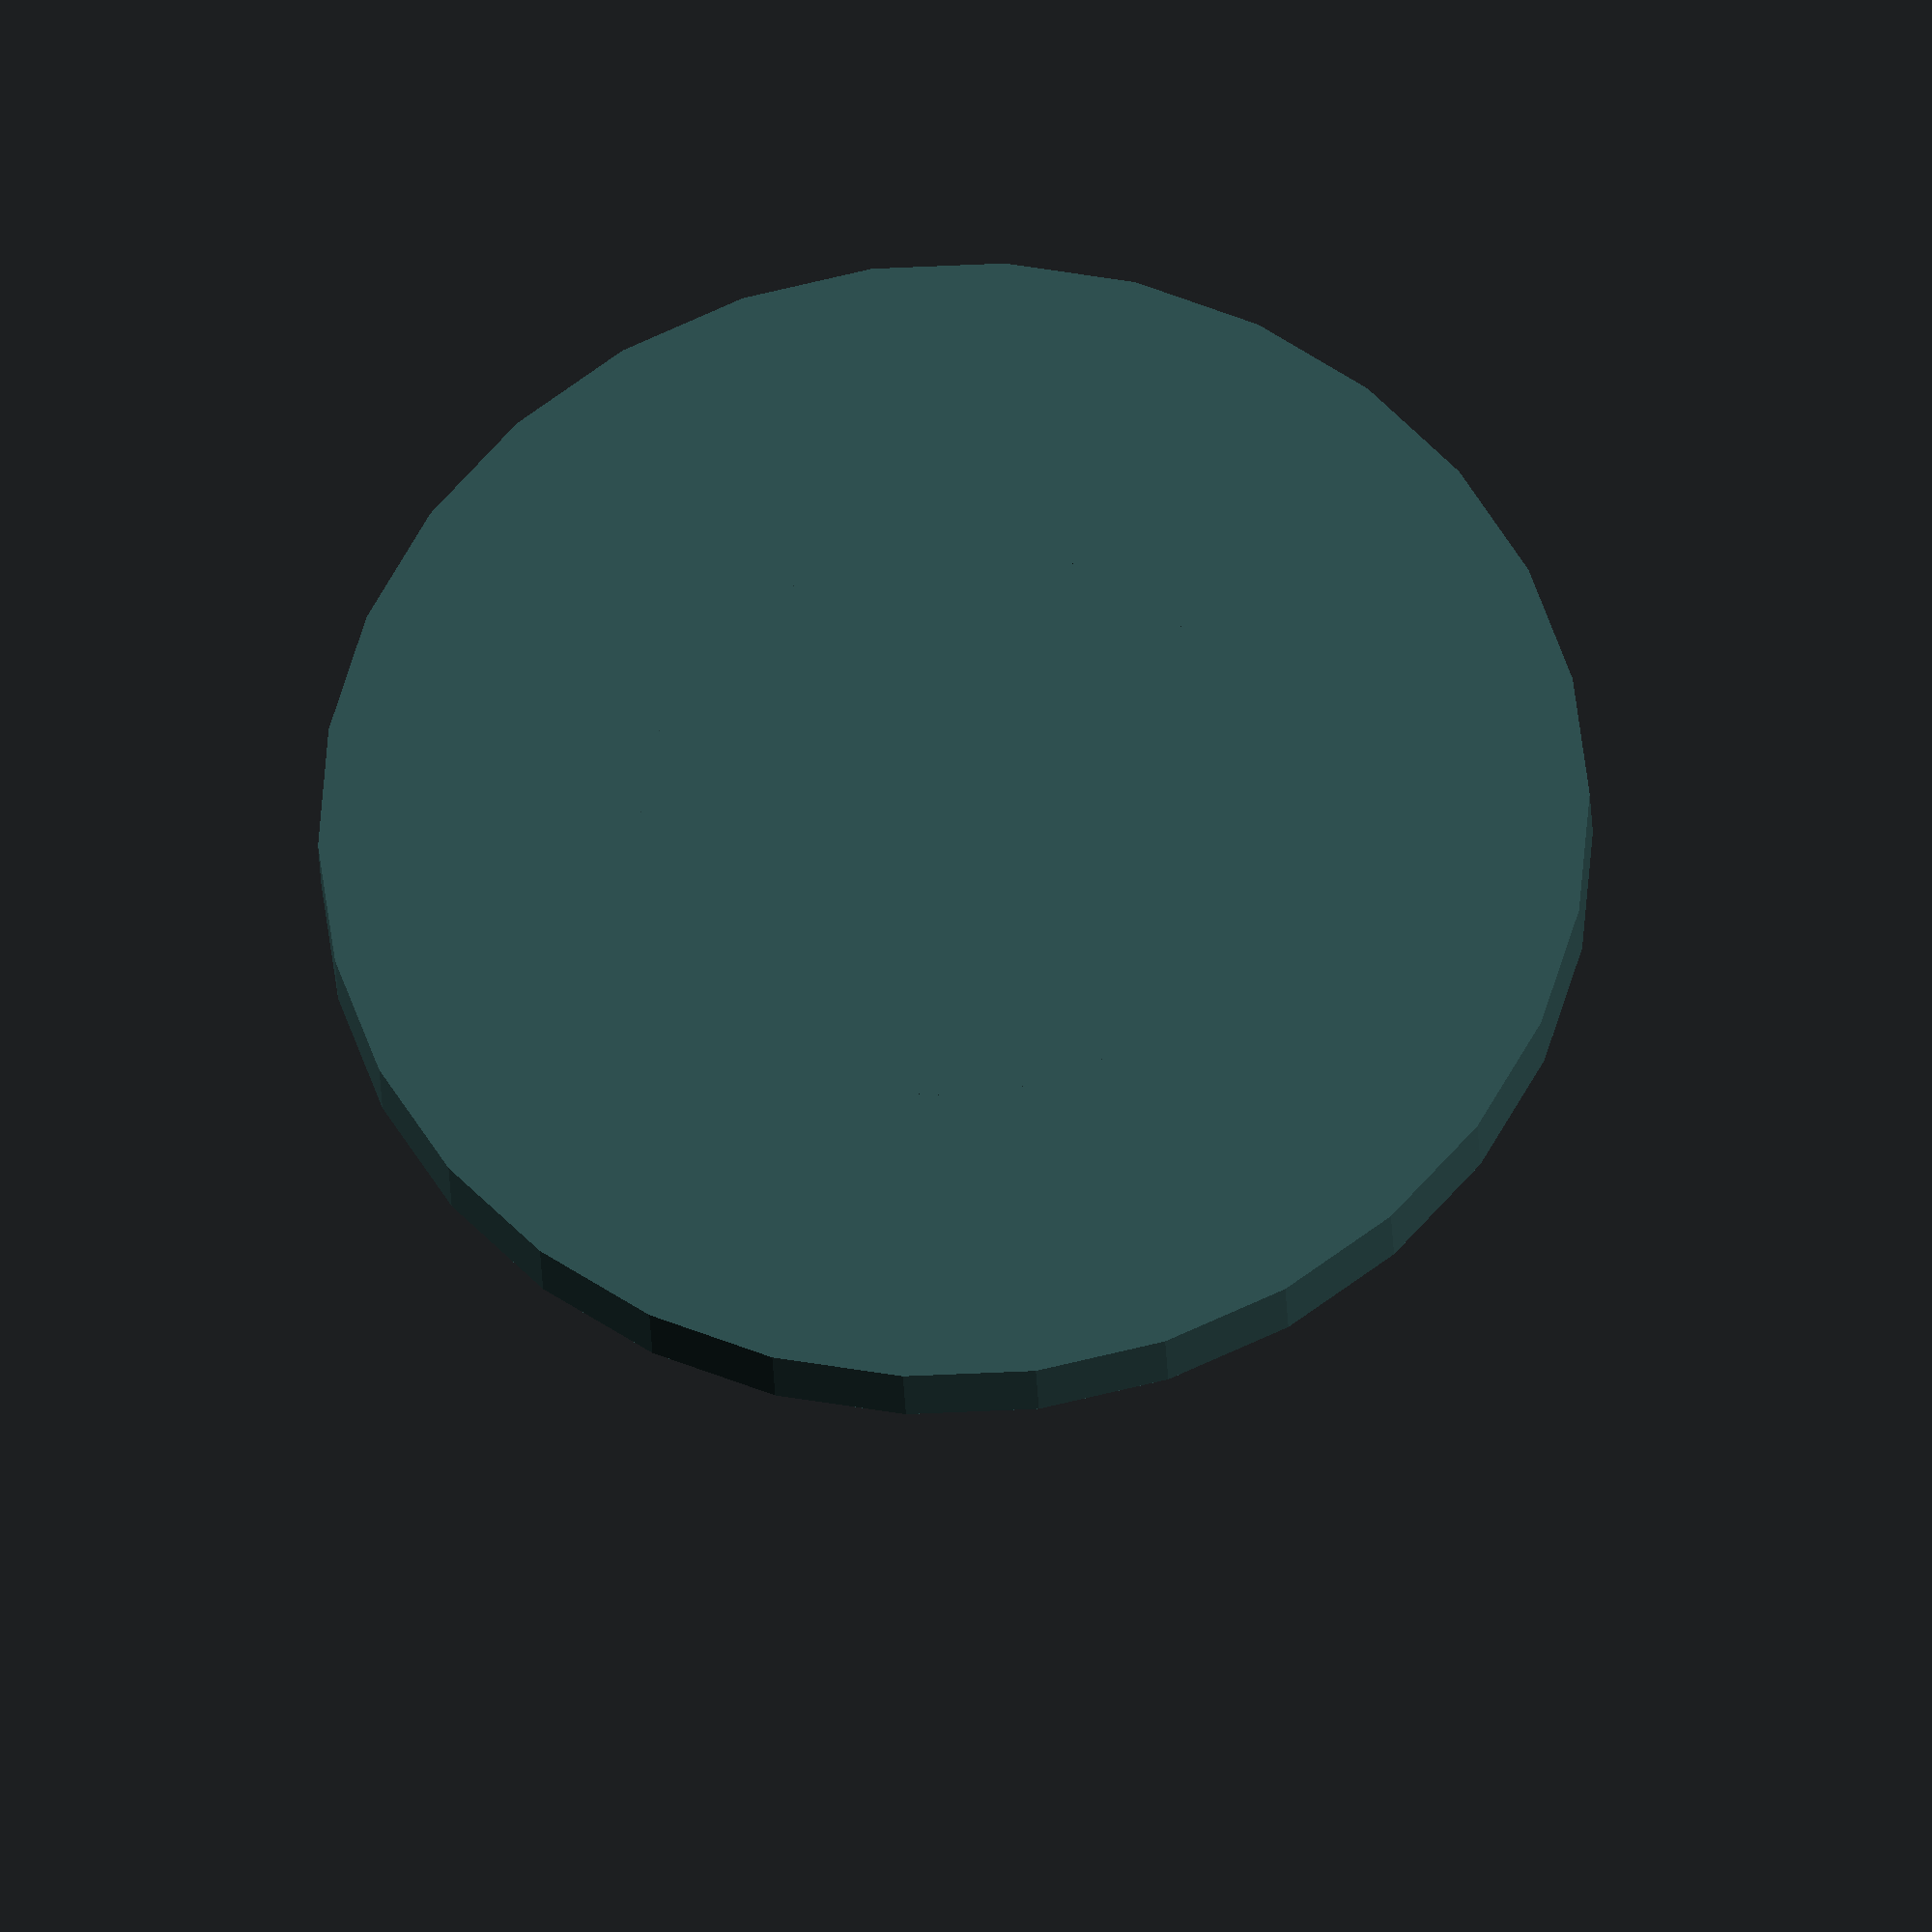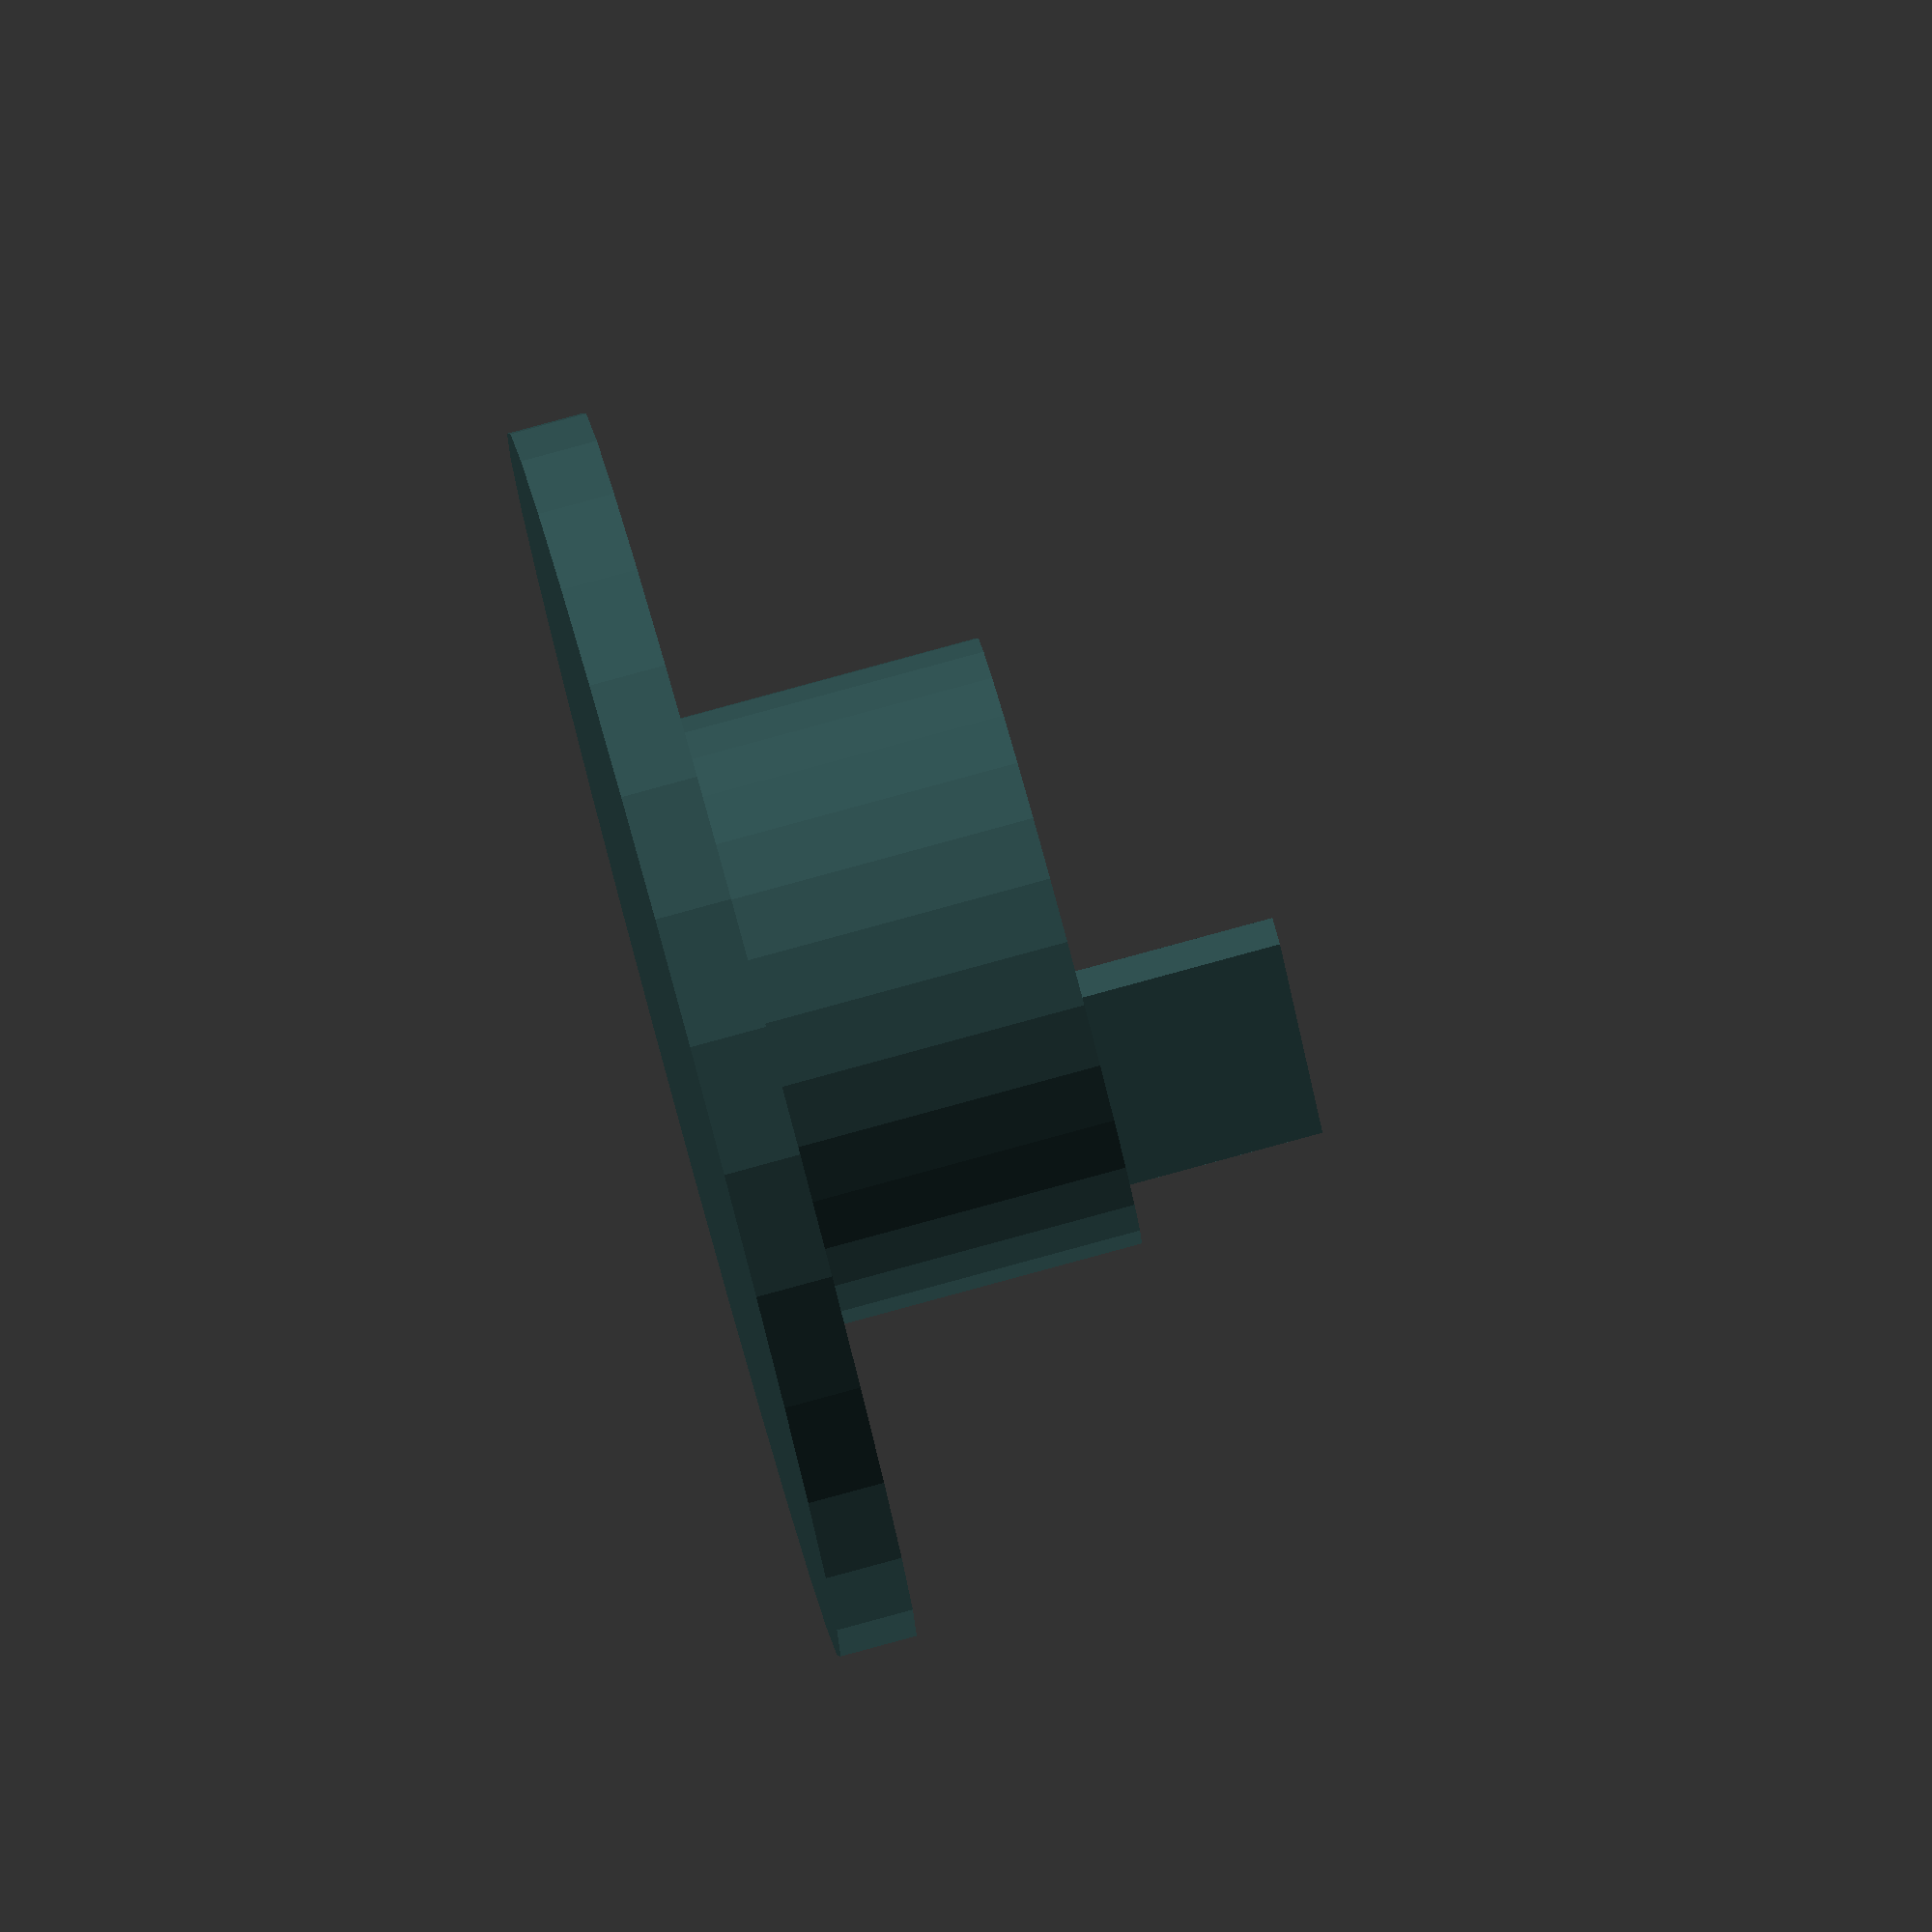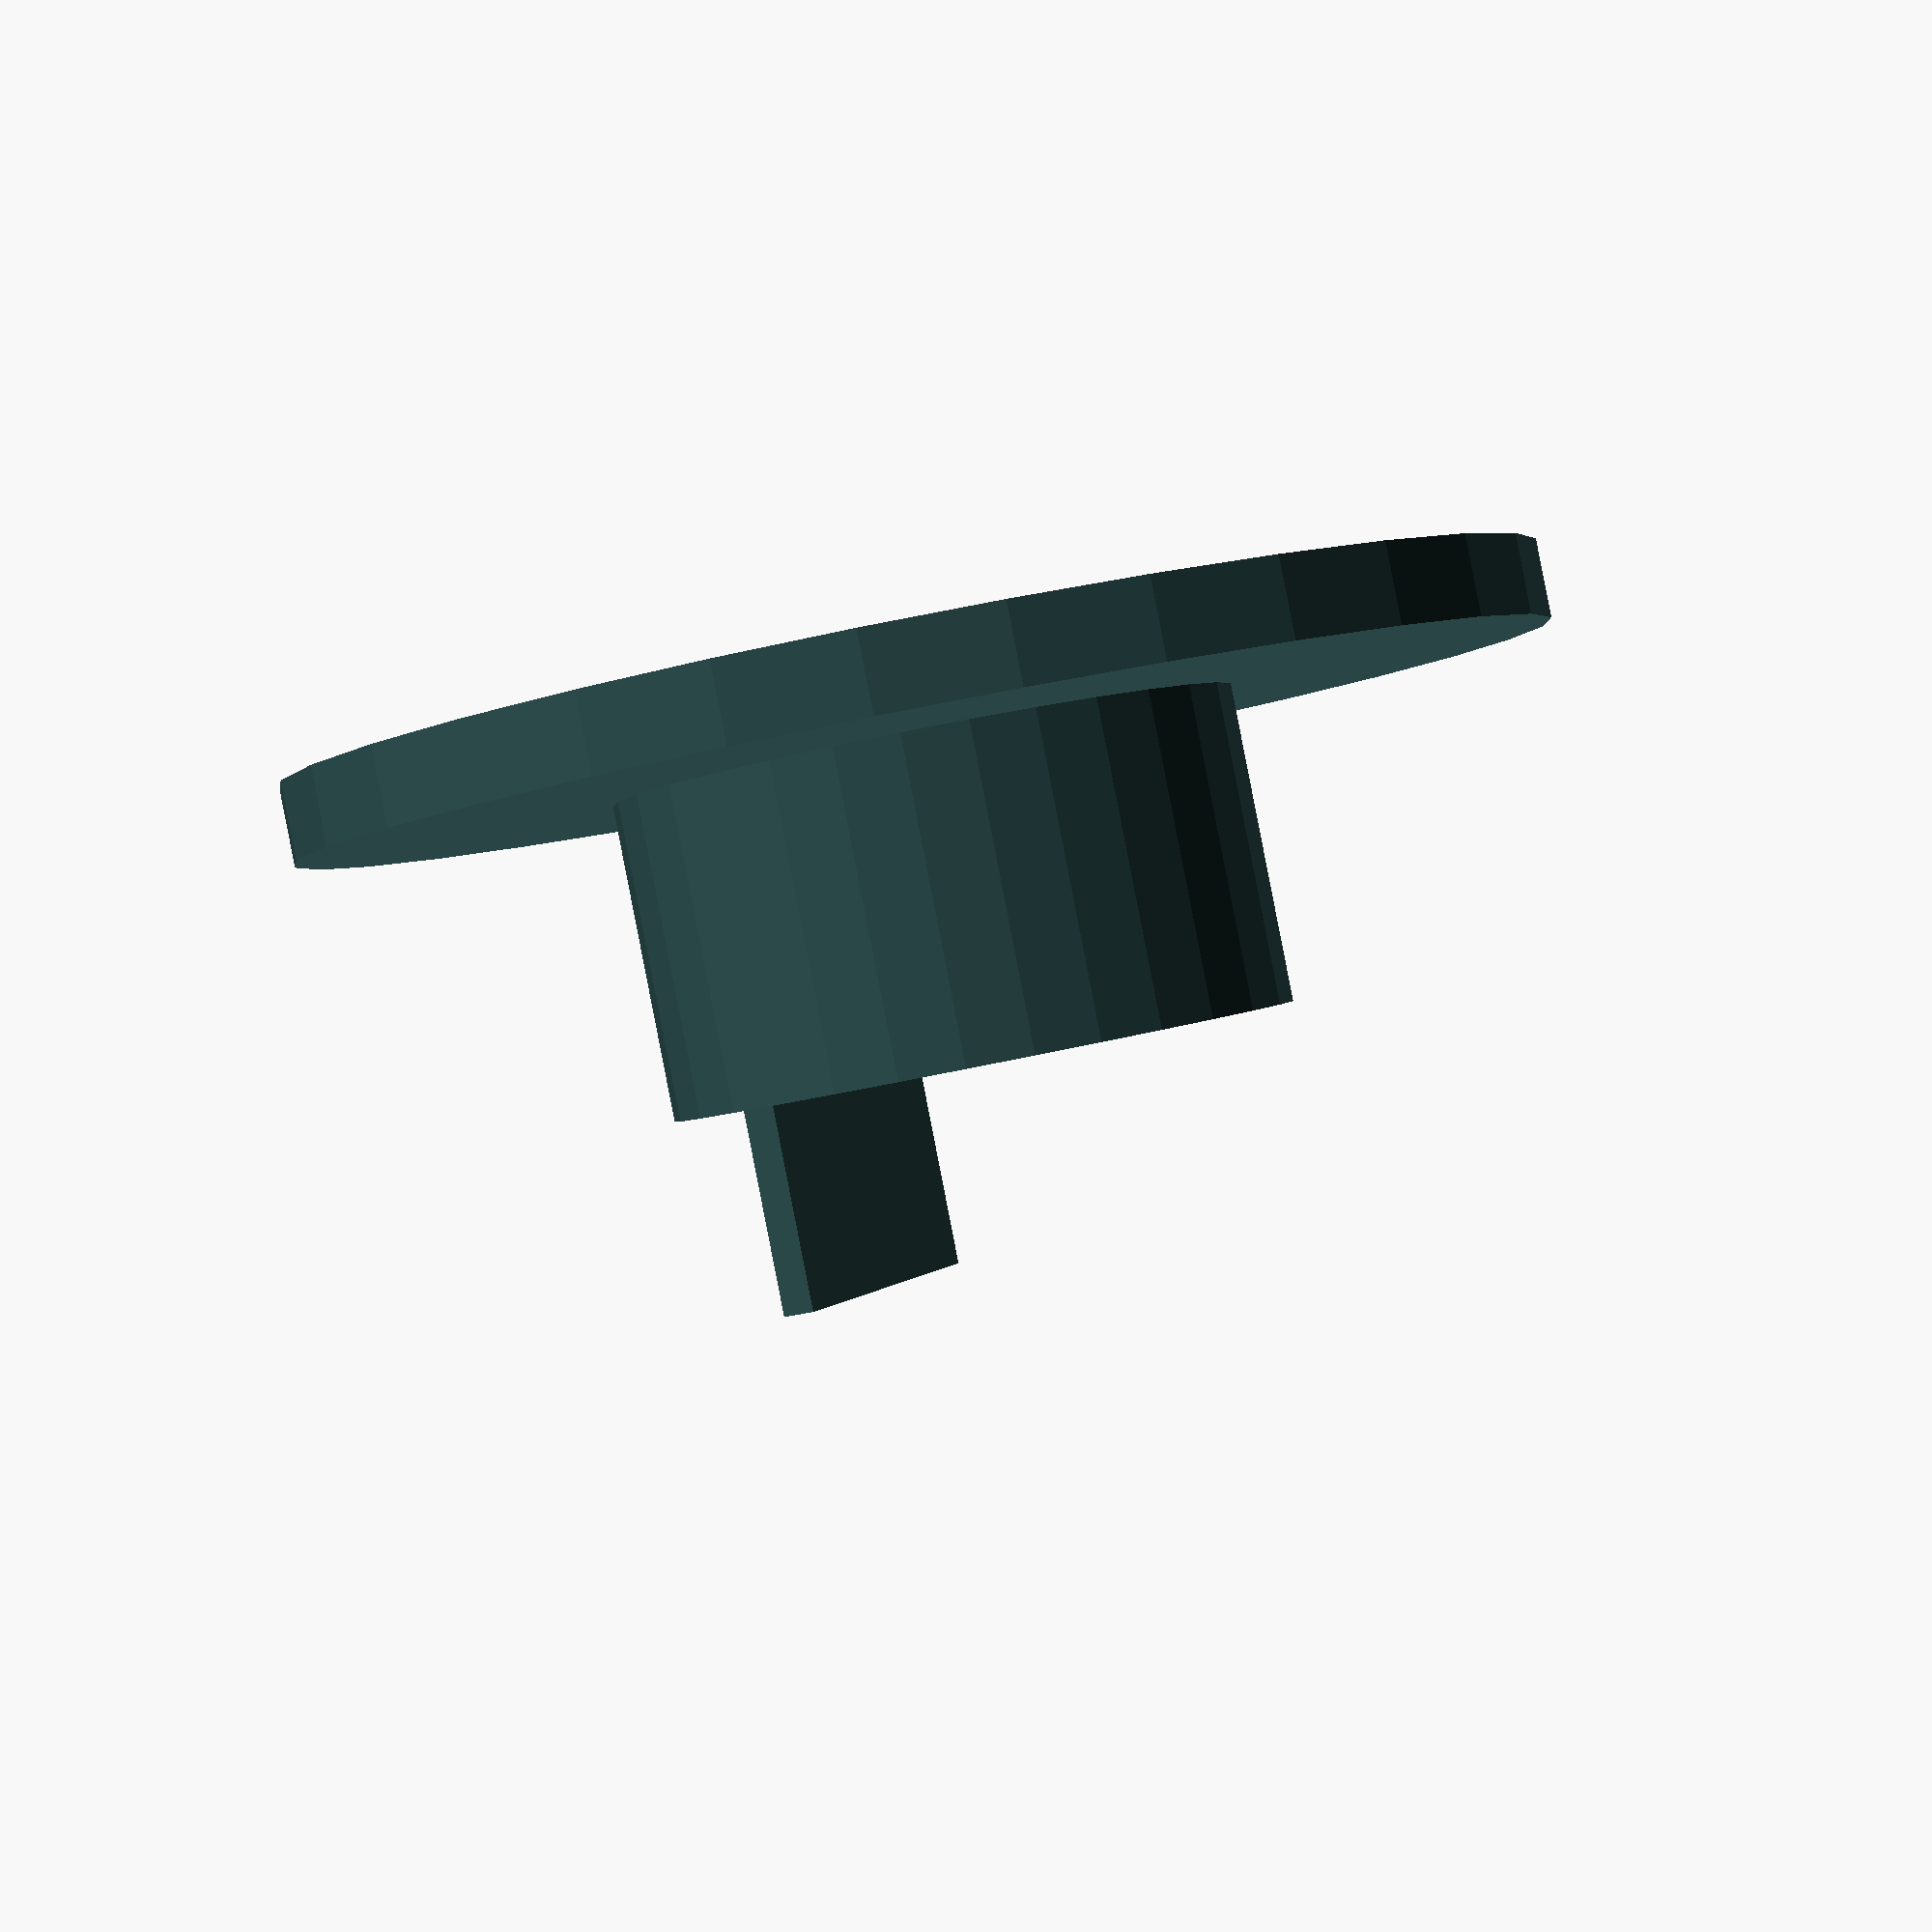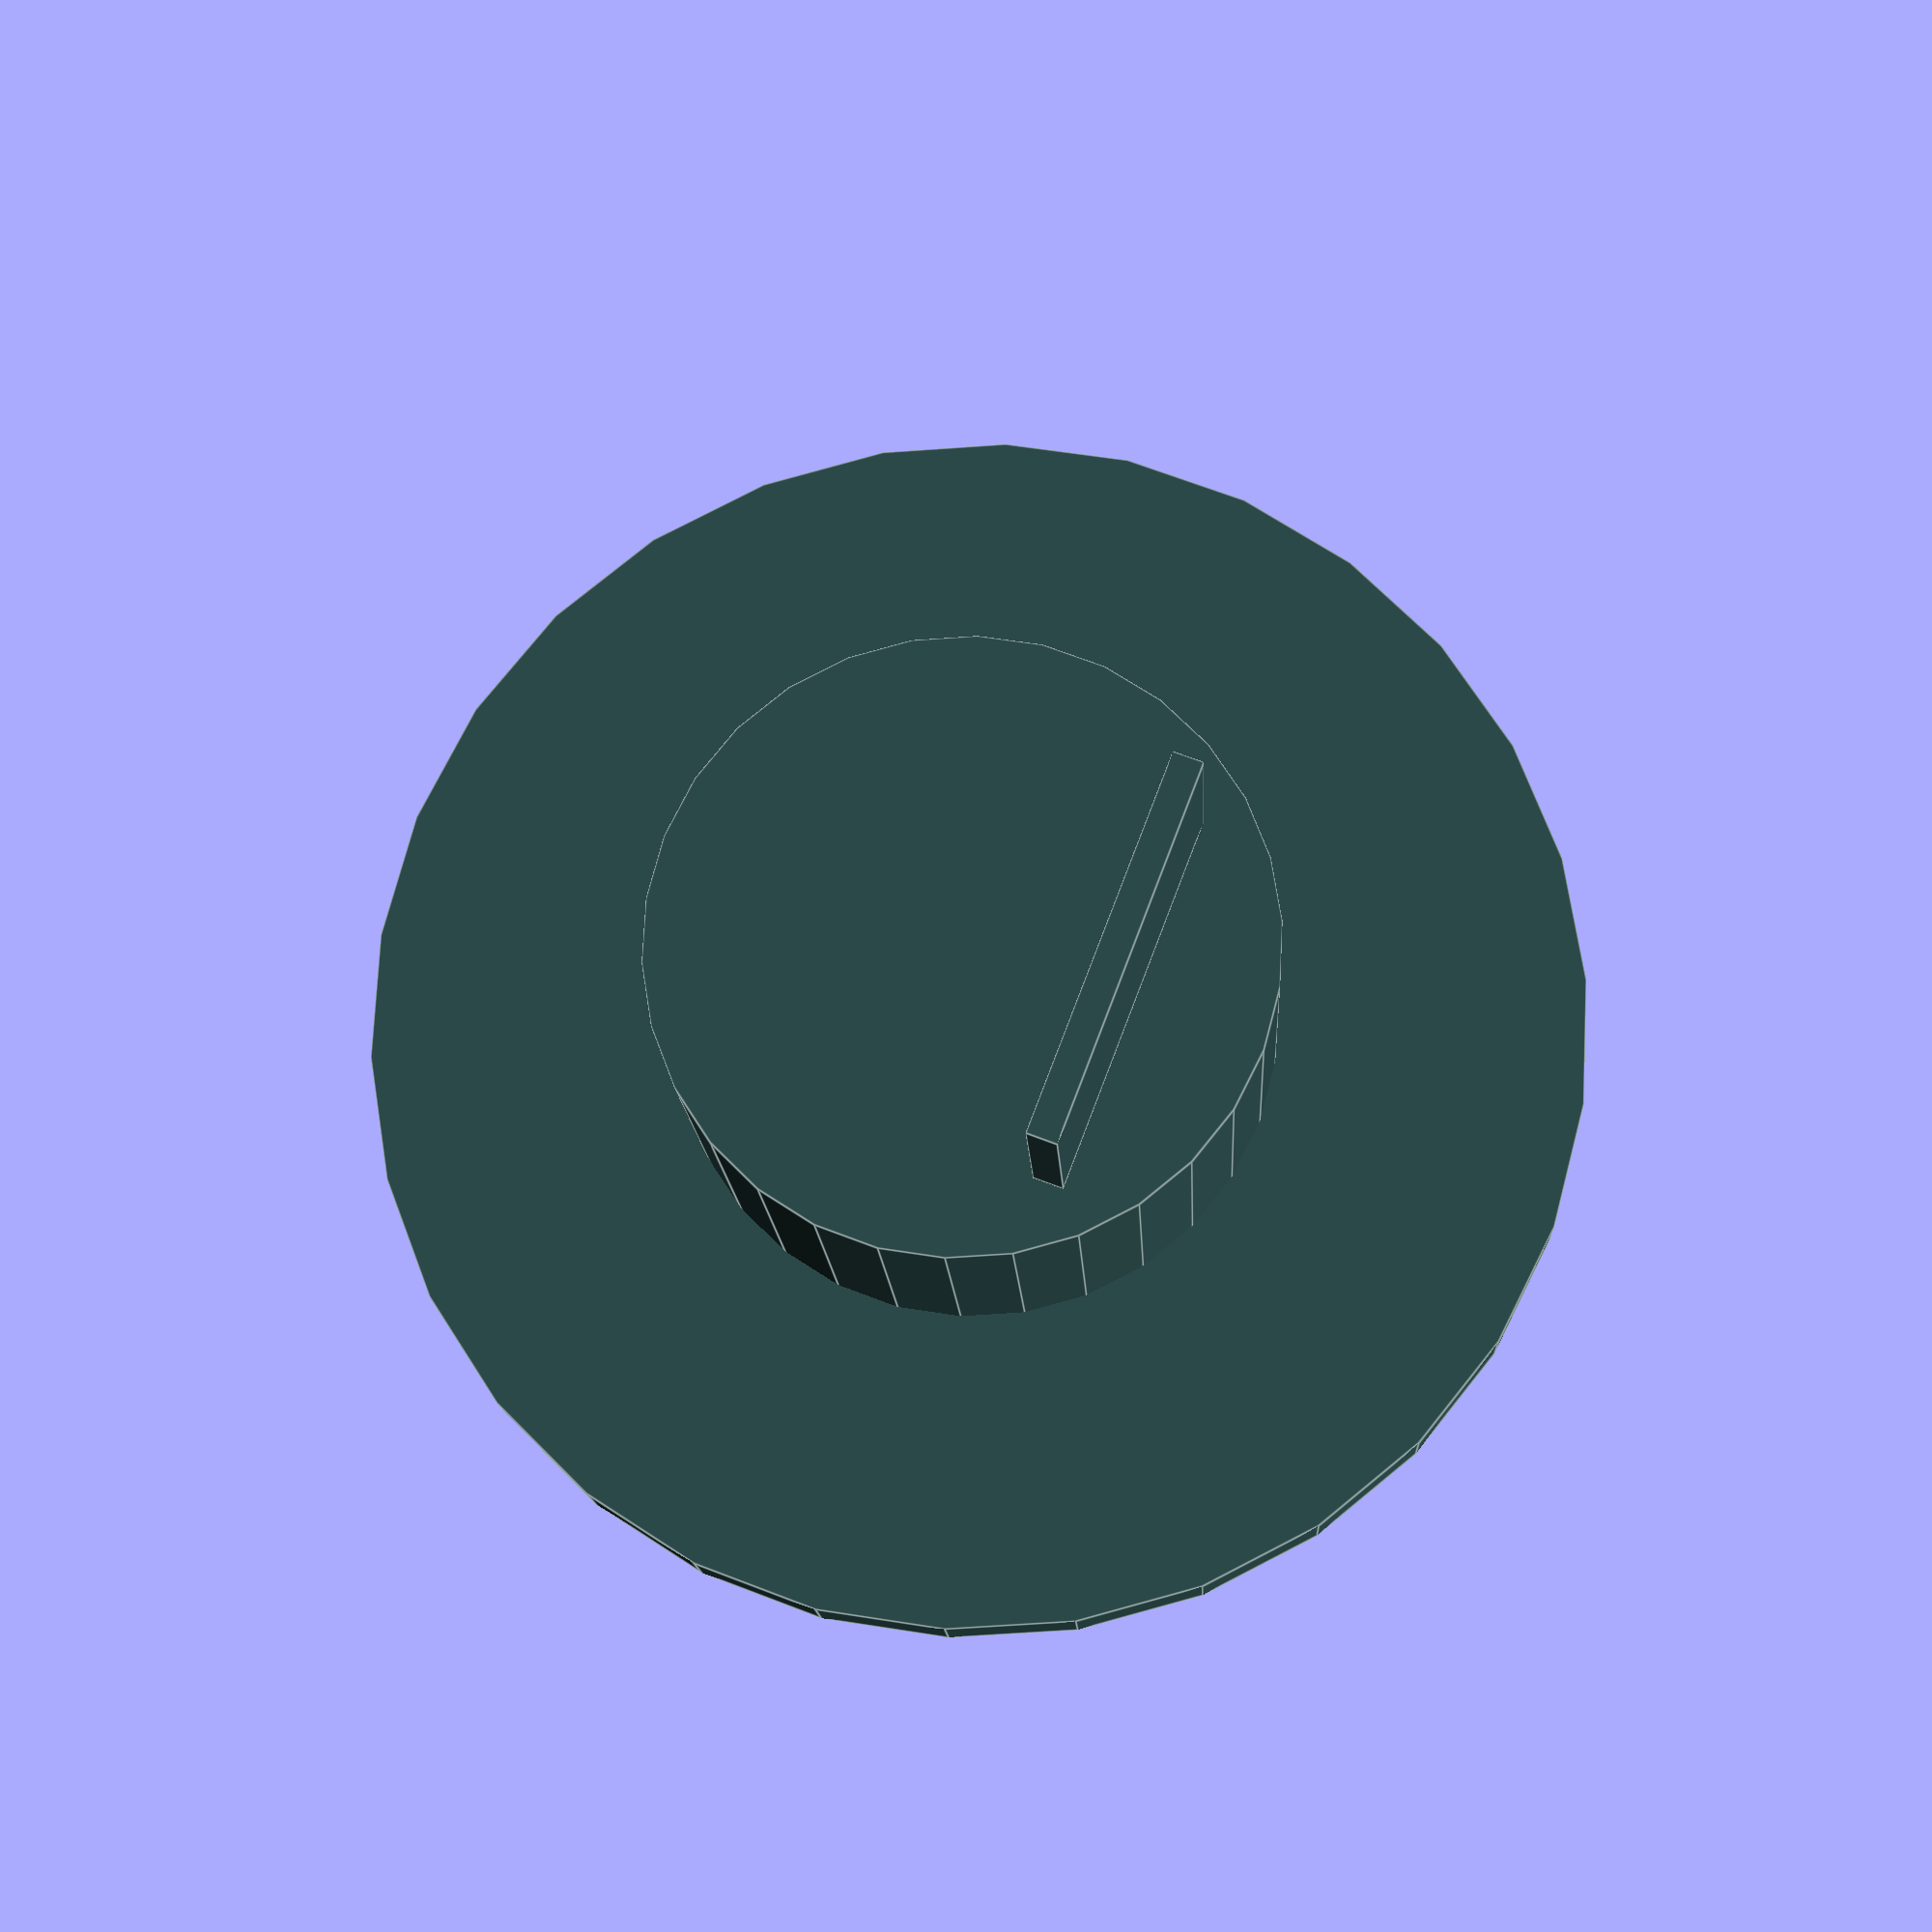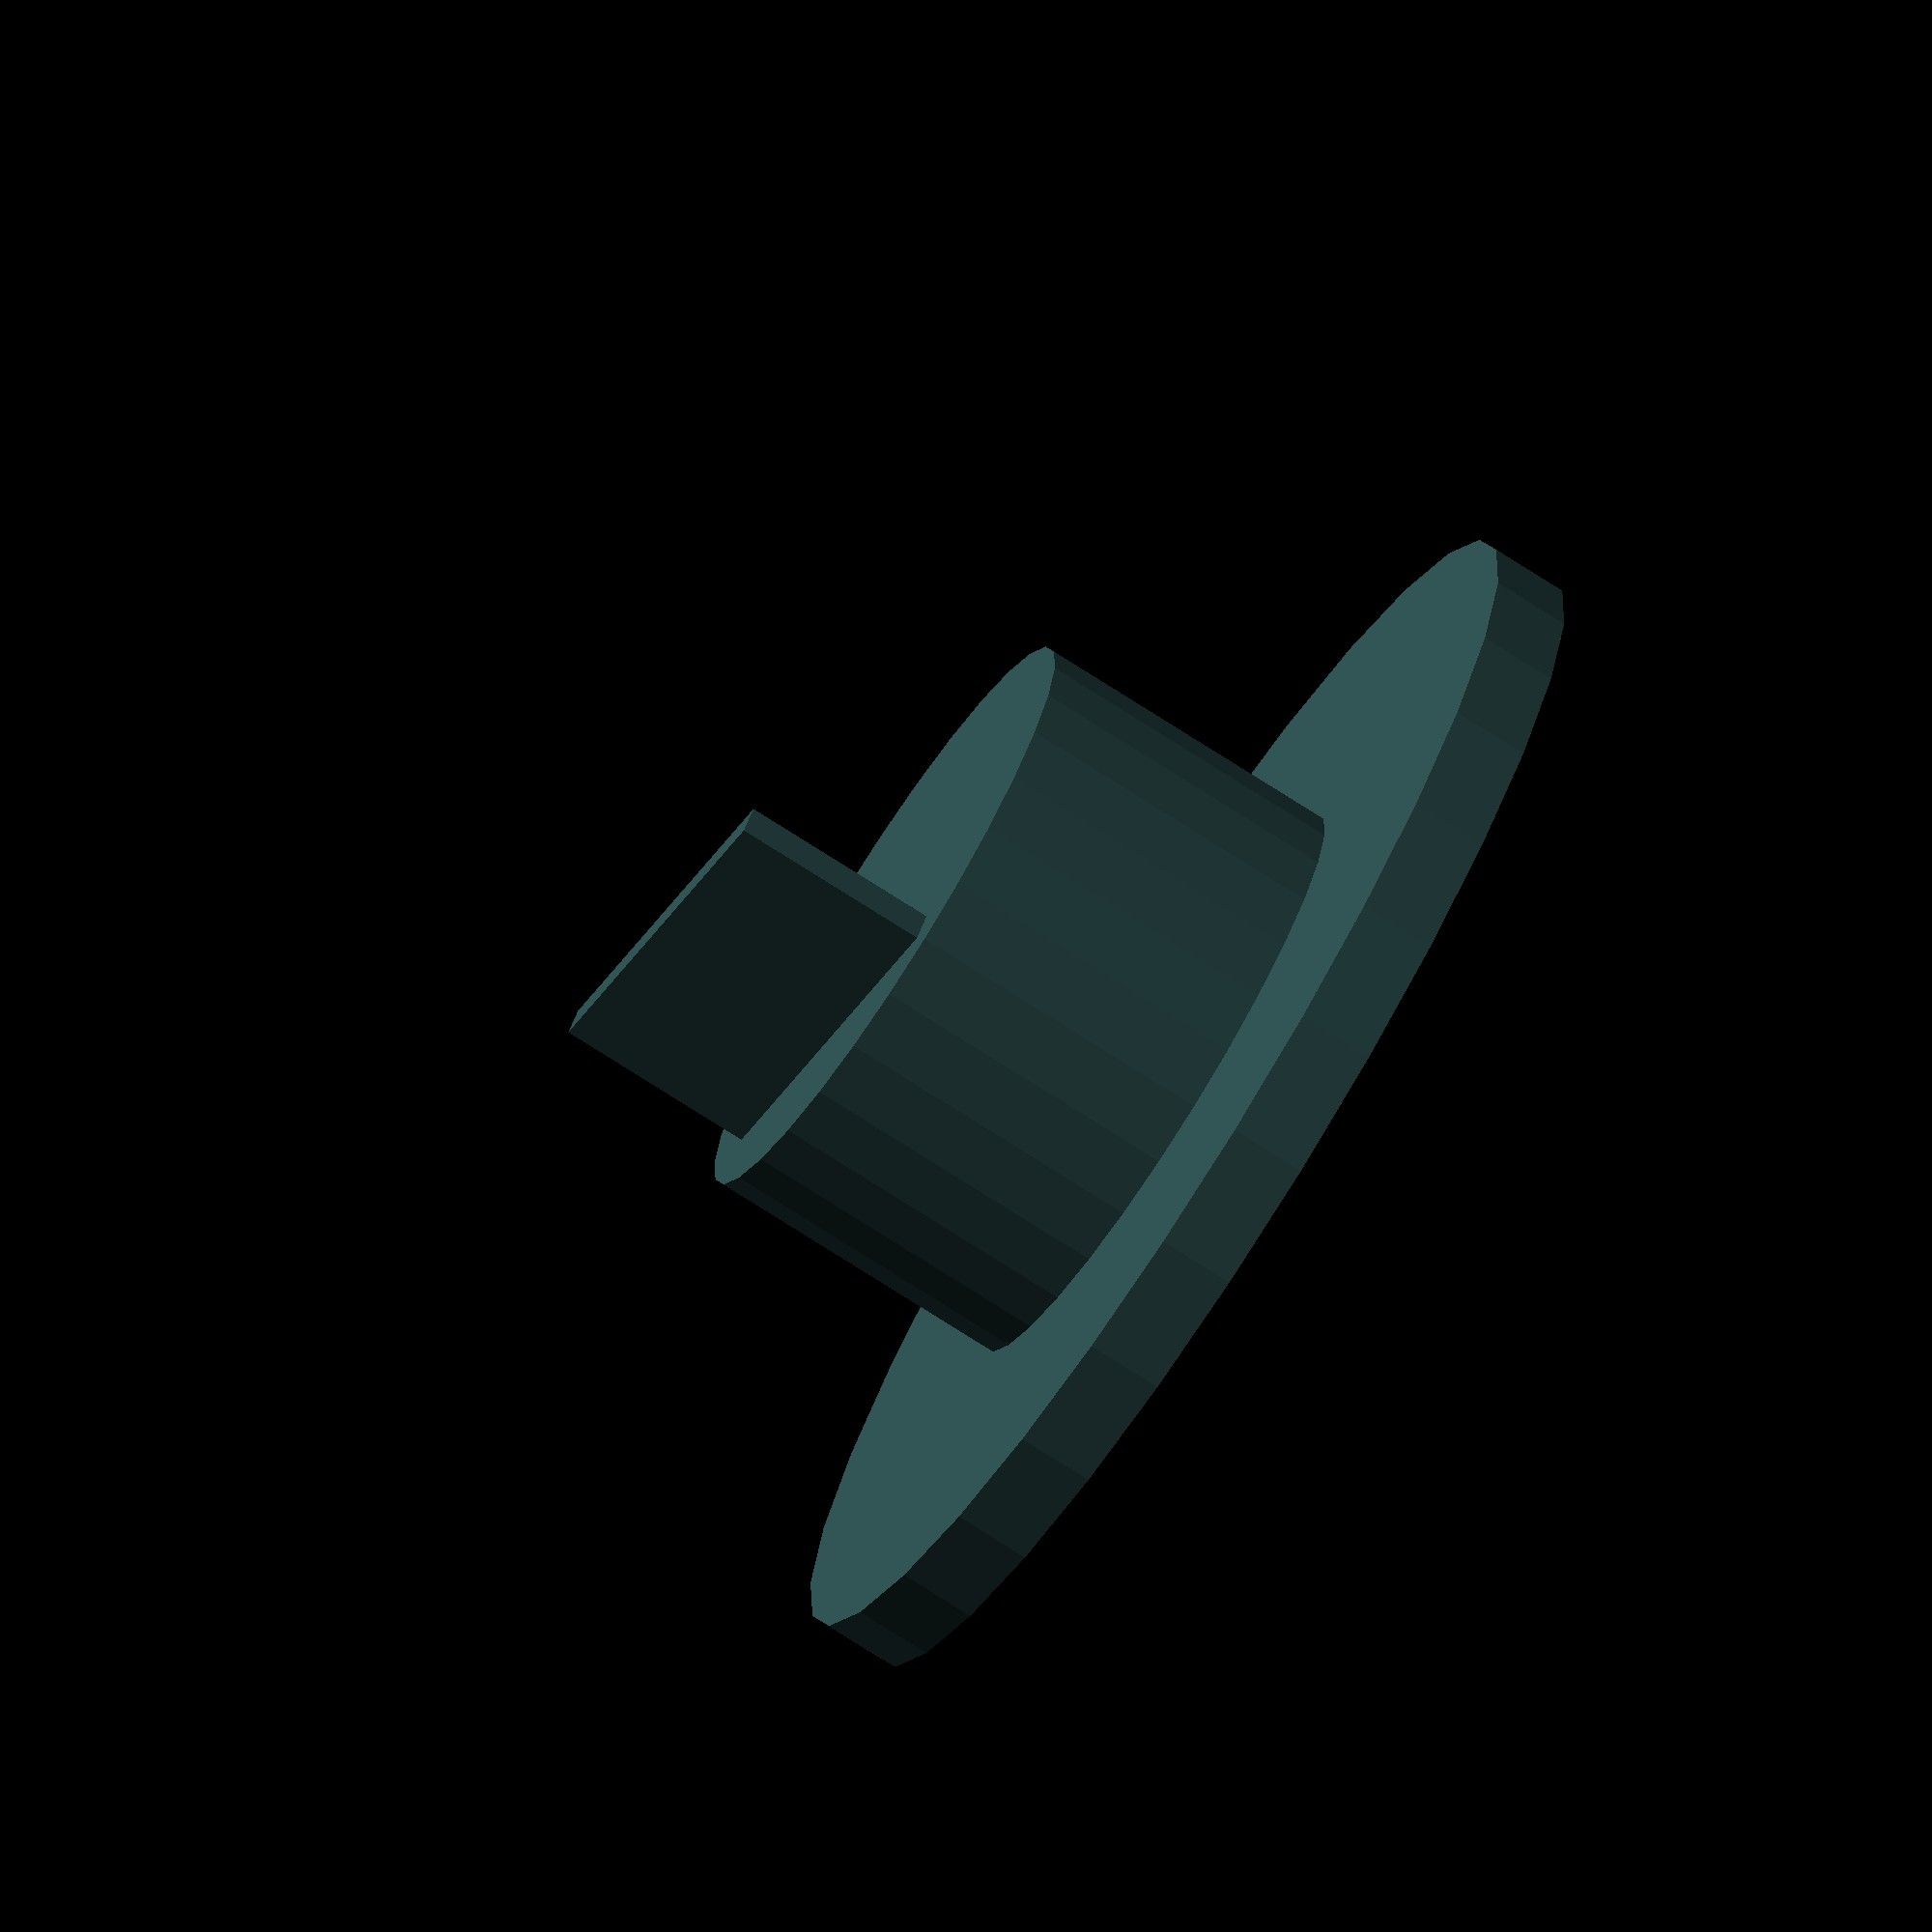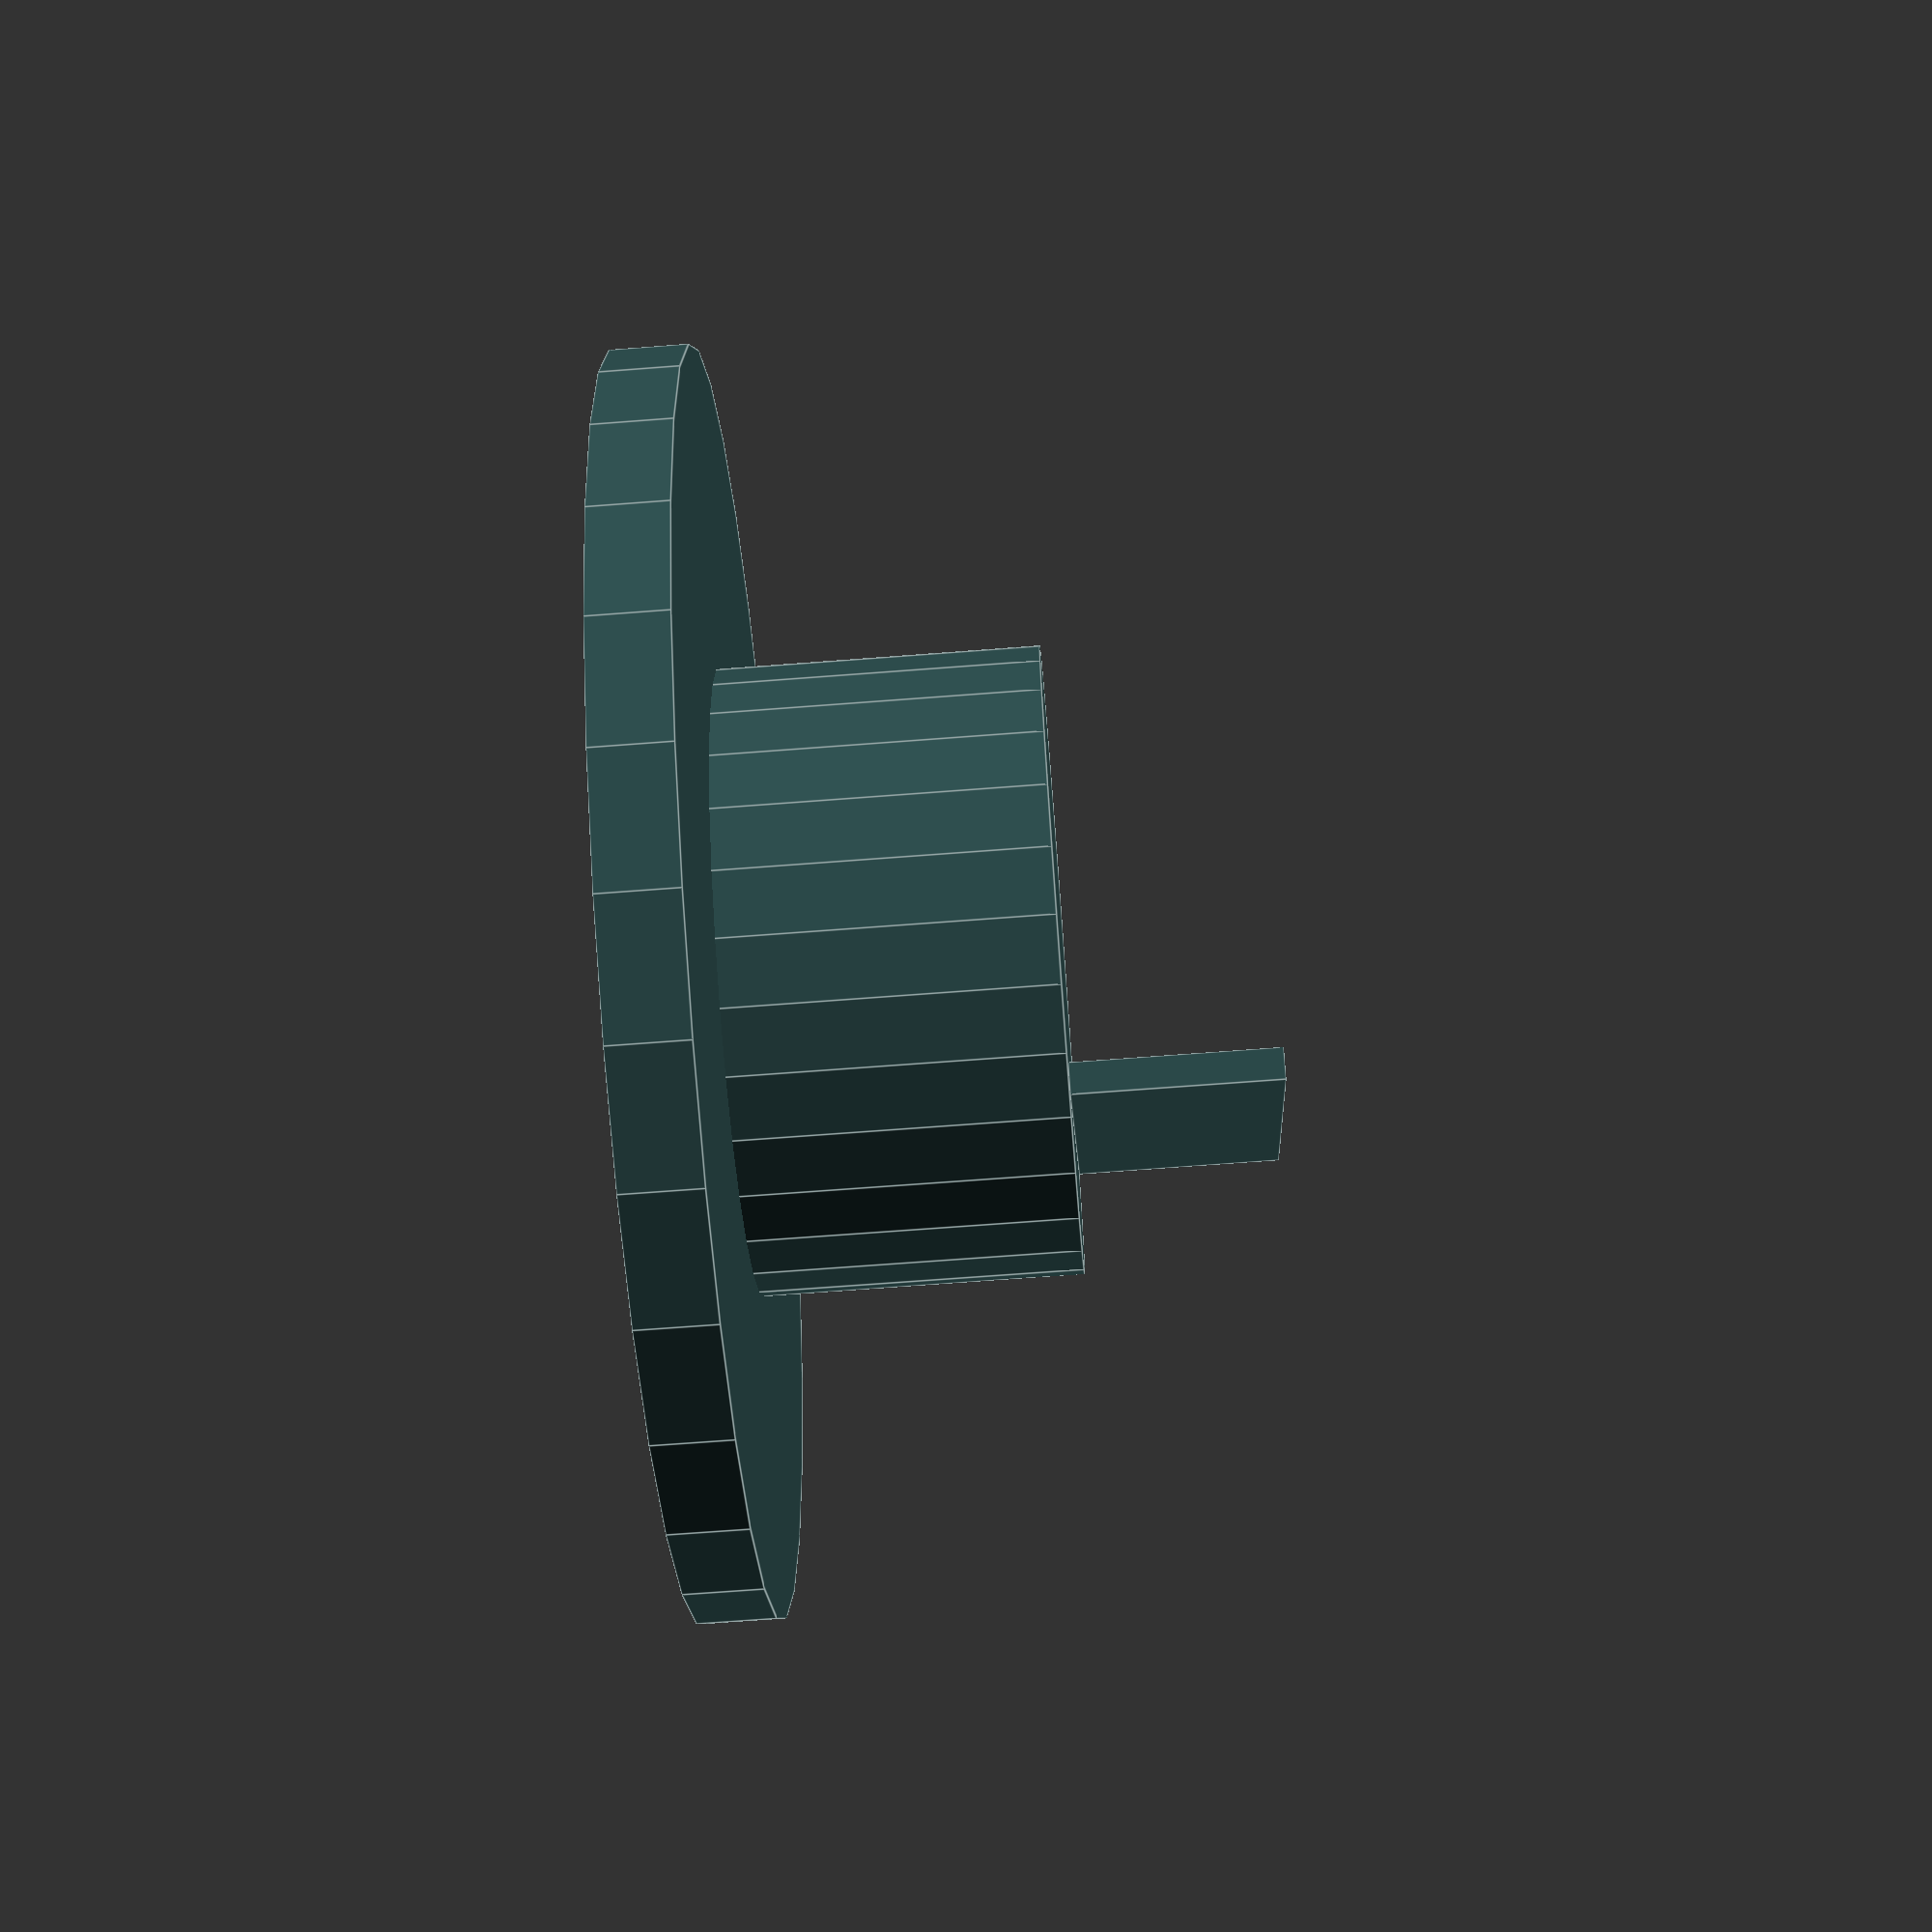
<openscad>


function foot(x=1) = 304.8*x;
function inch(x=1) = 25.4*x;
function nominal(inch) = 
  (inch==1) ? 19 : 
  (inch==2) ? 38 : 
  (inch==4) ? 90 : 
  (inch==6) ? 140 : 
  0;

function deckThick() = inch(0.94); 
metThick = 1;

module lumber6feet2x4()
{
  color("burlywood")cube([foot(6),38,90],center=true);
  echo("2x4 6 feet");
}

module lumber8feet2x4()
{
  color("tan")cube([foot(8),38,90],center=true);
  echo("2x4 8 feet");
}

module joistHanger2x4()
{
  color("steelblue")
  translate([0,-inch(3.13)/2,-nominal(4)/2+inch(1)])
  {
    translate([(nominal(2)/2),0,0])cube([metThick,inch(3.13),inch(2)],center=true);
    translate([-(nominal(2)/2),0,0])cube([metThick,inch(3.13),inch(2)],center=true);
    translate([0,0,-inch(1)])cube([nominal(2),inch(3.13),metThick],center=true);
    translate([(nominal(2)-metThick+(inch(3.56)-nominal(2))/2)/2,(inch(3.13)-metThick)/2,0])cube([(inch(3.56)-nominal(2))/2,metThick,inch(2)],center=true);
    translate([-(nominal(2)-metThick+(inch(3.56)-nominal(2))/2)/2,(inch(3.13)-metThick)/2,0])cube([(inch(3.56)-nominal(2))/2,metThick,inch(2)],center=true);
  }
  echo("joisthanger 2x4");
}

module framingAngle()
{
  height=inch(2.5);
  width=inch(1.4375);
  color("steelblue")
  {
    translate([0,width/2,0])cube([metThick,width,height],center=true);
    rotate([0,0,-90])translate([0,width/2,0])cube([metThick,width,height],center=true);
  }
  echo("Framing angle");
}

module deckBoard()
{
  color("LightGray")
  {
    cube([foot(8),inch(5.5),deckThick()],center=true);
  }
  echo("deckBoard");
}

module deckStripped()
{
  strippedWidth = 2*nominal(2);
  //Center the strip to match full deck boards for easier spacing
  centerPoint = (inch(5.5)-strippedWidth)/2;
  translate([0,centerPoint,0])
  color("LightGray")
  {
    cube([foot(8),strippedWidth,deckThick()],center=true);
  }
  echo("deckBoard");
}

module faciaFront()
{
  color("Gray")
  {
    cube([foot(8),deckThick(),inch(5.5)],center=true);
  }
  echo("faciaFront");
}

module faciaSide()
{
  color("DarkGray")
  rotate([0,0,90])
  {
    cube([foot(6)+2*nominal(2)+deckThick(),deckThick(),inch(5.5)],center=true);
  }
  echo("faciaSide");
}

module deckFastener()
{
  color("black") cube([inch(0.5),inch(0.5),deckThick()],center=true);
  echo("deck fasterner");
}

module camoBlock()
{
  side=inch(15.75);
  height=inch(5.5)-nominal(4);
  totalheight=inch(3.5);
  slot=inch(1.625);
  
  translate([0,0,-height/2])
  color("DarkSlateGray")
  {
    cube([side,side,height],center=true);
    translate([0,0,(totalheight-height)/2+height/2])difference()
    {
      cube([side, side, totalheight-height],center=true);
      cube([slot,1000,100],center=true);
      cube([1000,slot,100,],center=true);
    }
  }
  echo("Footing Camo block");
}

module adjustFoot()
{
  color("DarkSlateGray")
  {
    translate([0,0,-inch(1)])cylinder(d=inch(3+5/32),h=inch(2),center=true);
    translate([0,0,-inch(2)+5])cylinder(d=inch(6+3/8),h=10,center=true);
    translate([nominal(2)/2+2,0,inch(1+1/32)/2])cube([4,inch(1+31/32),inch(1+1/32)],center=true);
  }
  echo("Adjustable foot");
}

adjustFoot();
</openscad>
<views>
elev=208.9 azim=145.4 roll=357.7 proj=o view=solid
elev=95.2 azim=24.4 roll=285.2 proj=o view=wireframe
elev=270.4 azim=158.6 roll=348.9 proj=p view=solid
elev=194.2 azim=200.9 roll=177.3 proj=p view=edges
elev=74.3 azim=124.5 roll=57.2 proj=o view=solid
elev=248.4 azim=215.3 roll=265.6 proj=p view=edges
</views>
